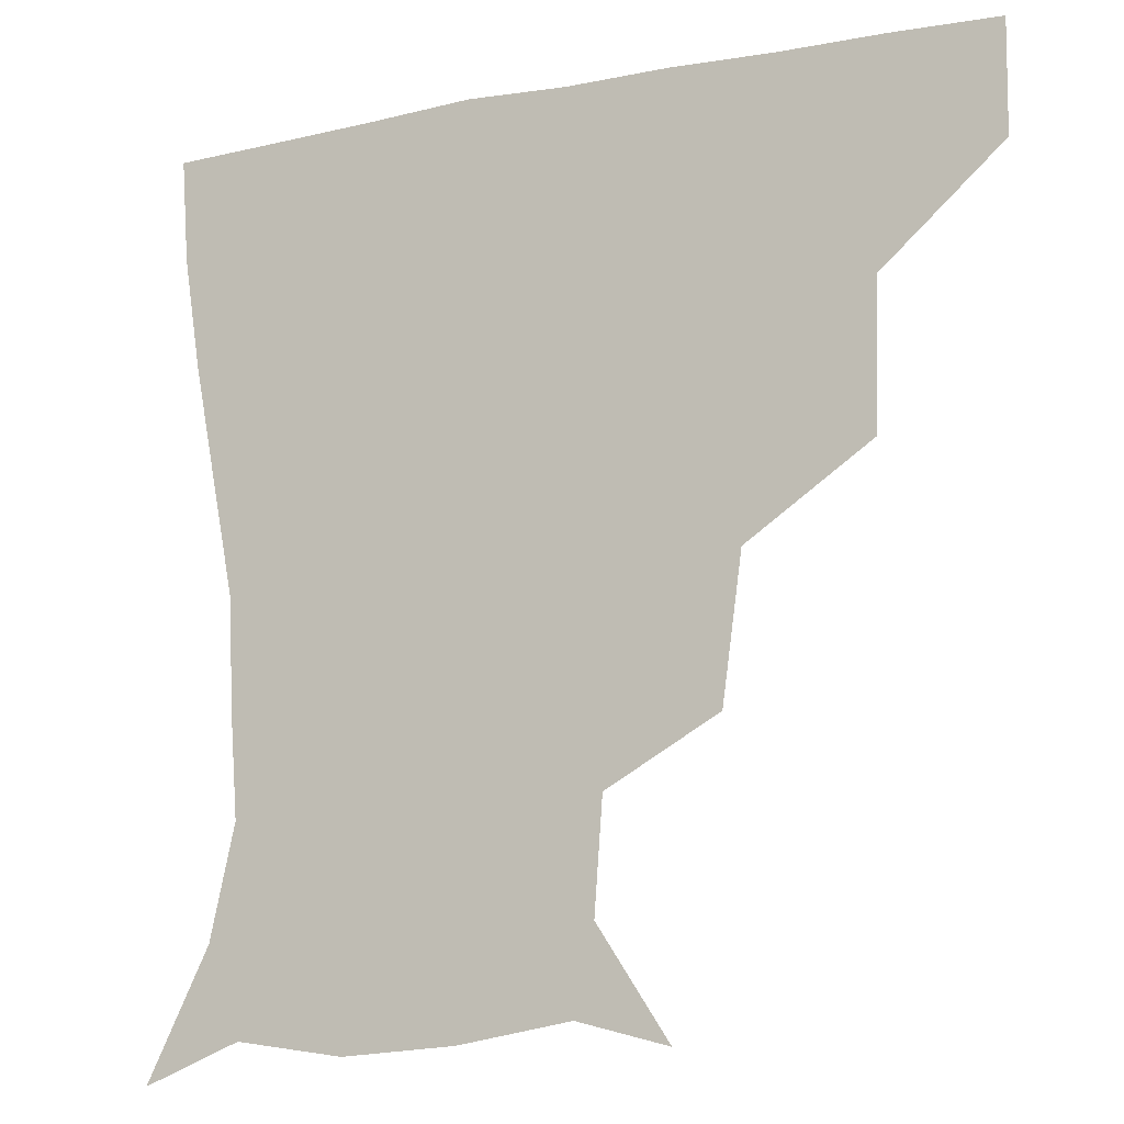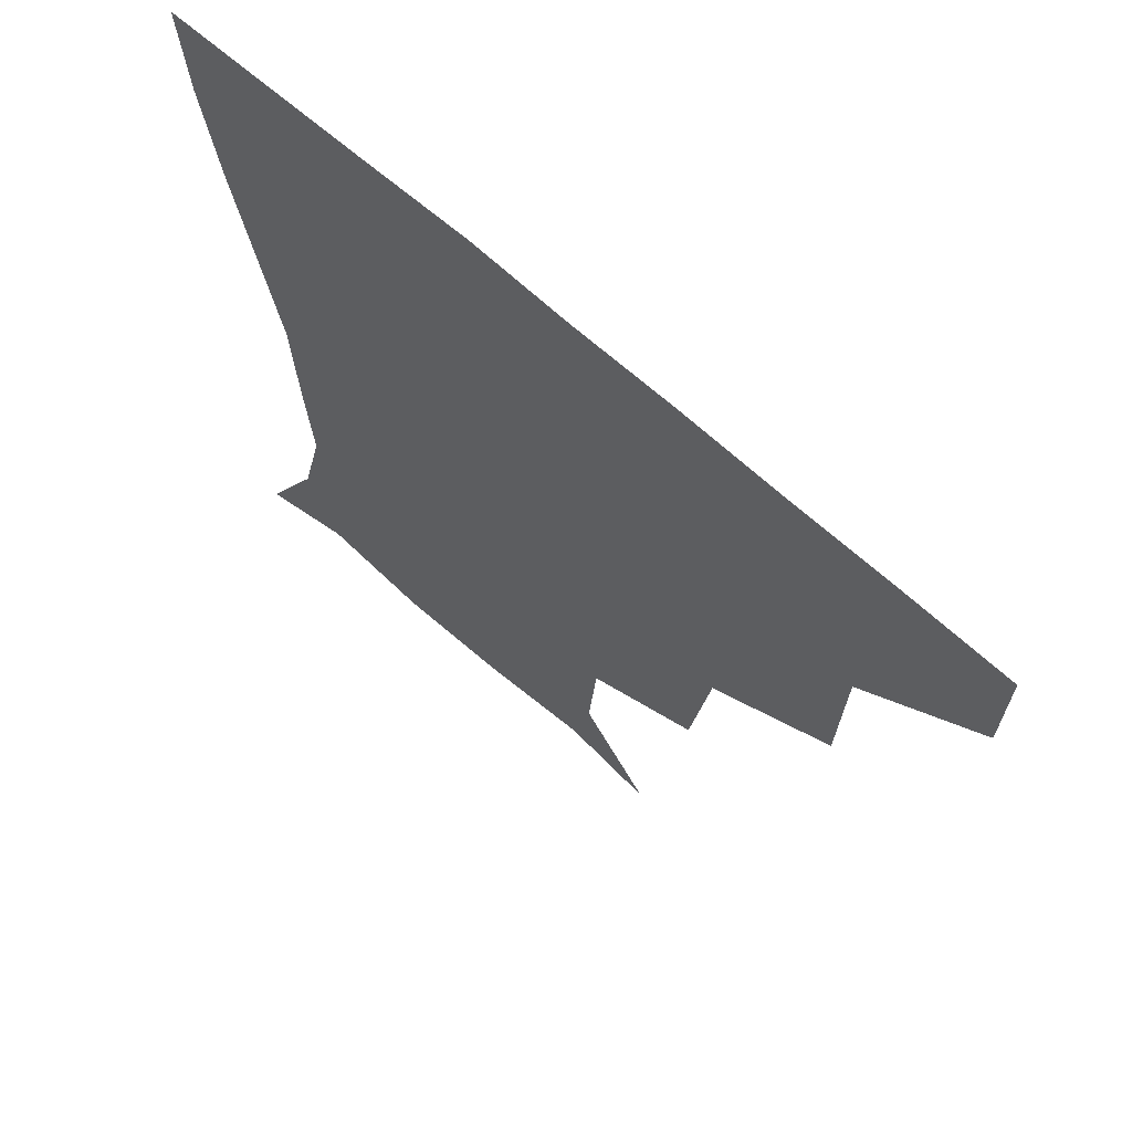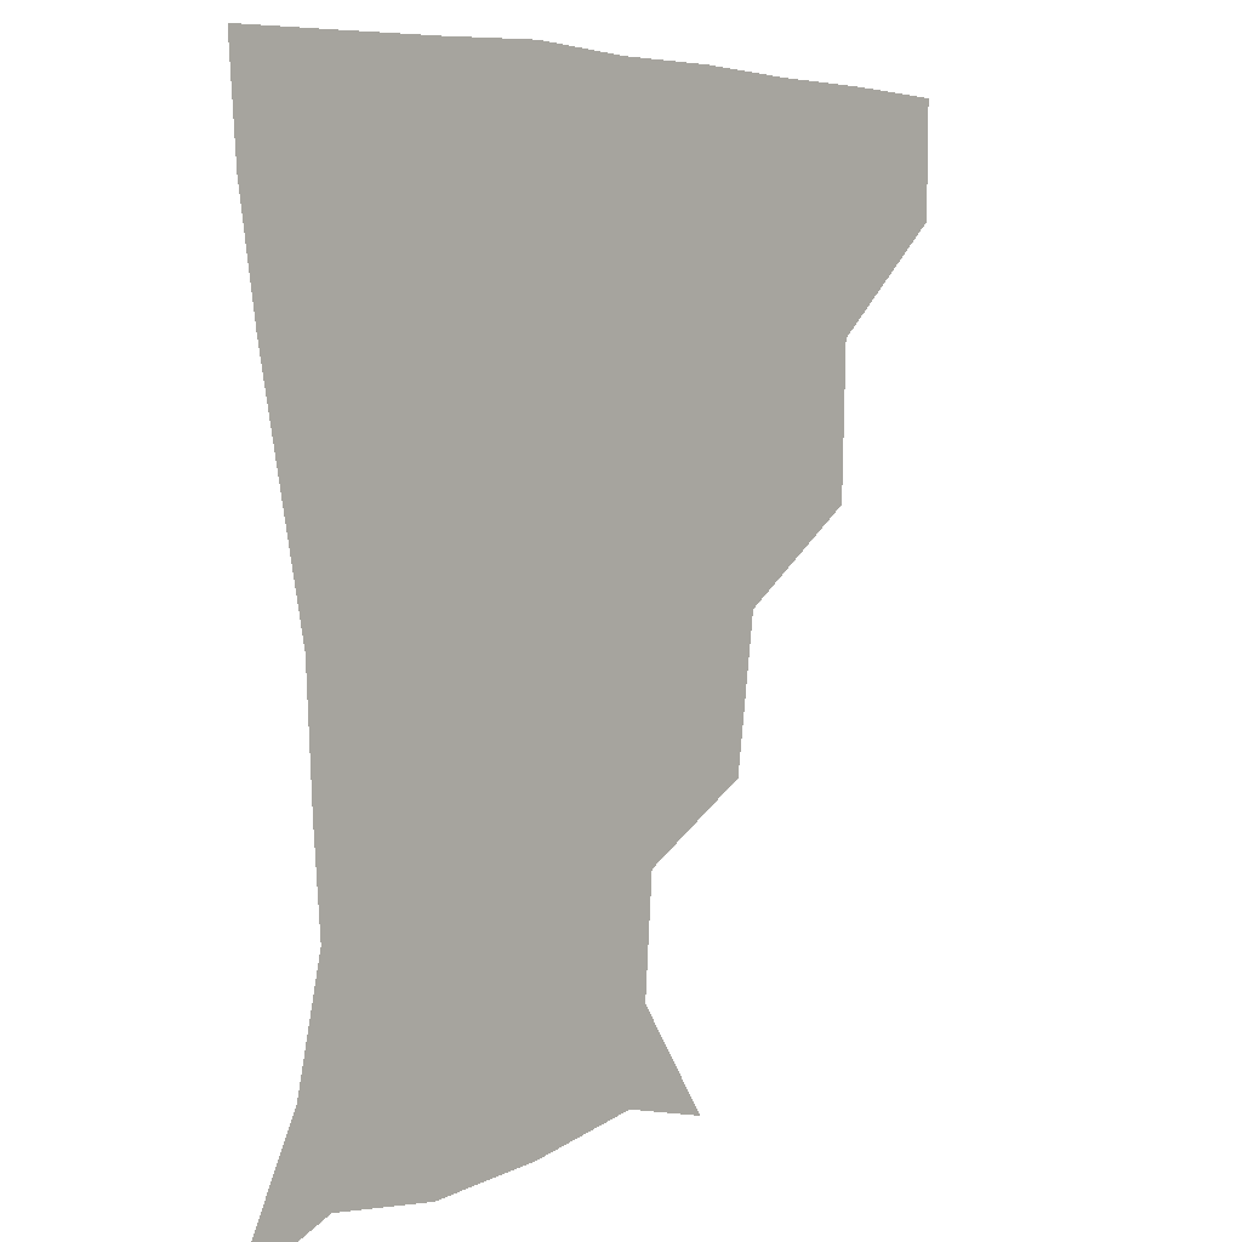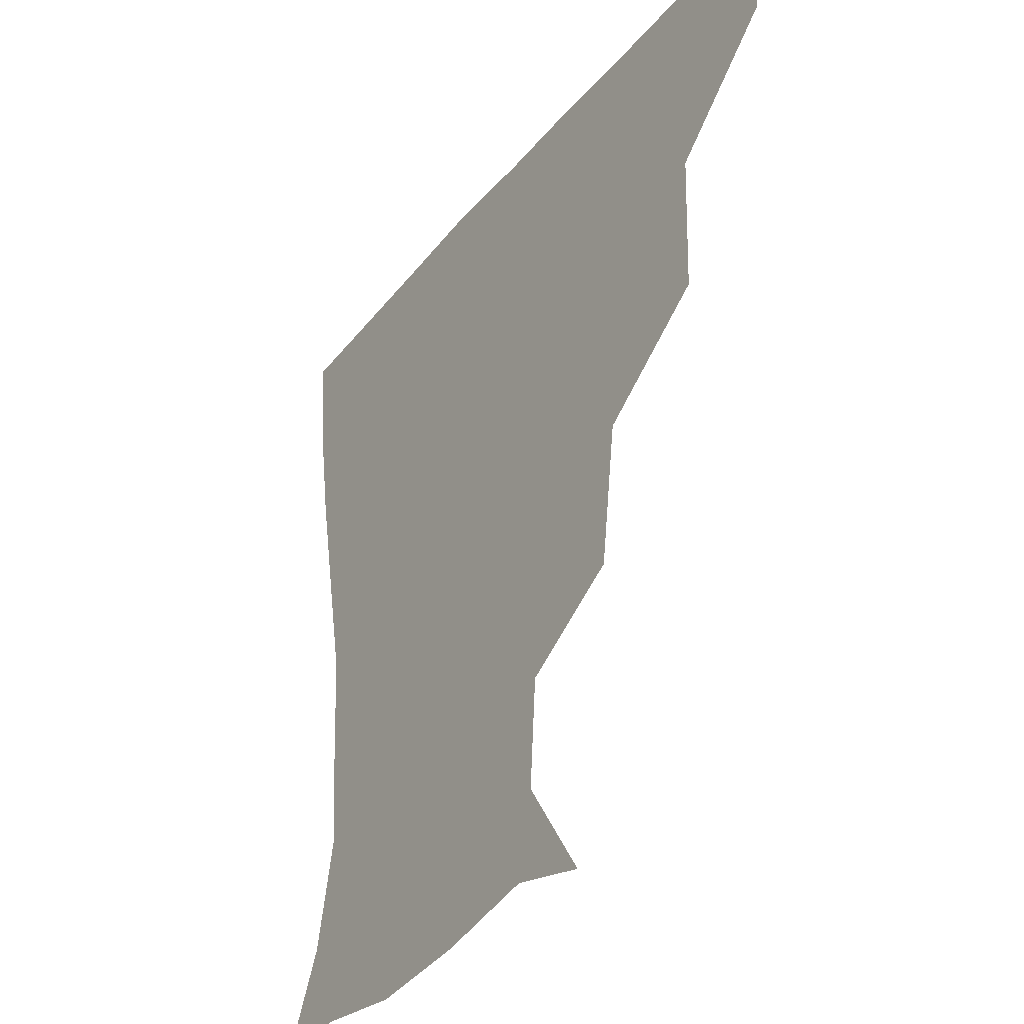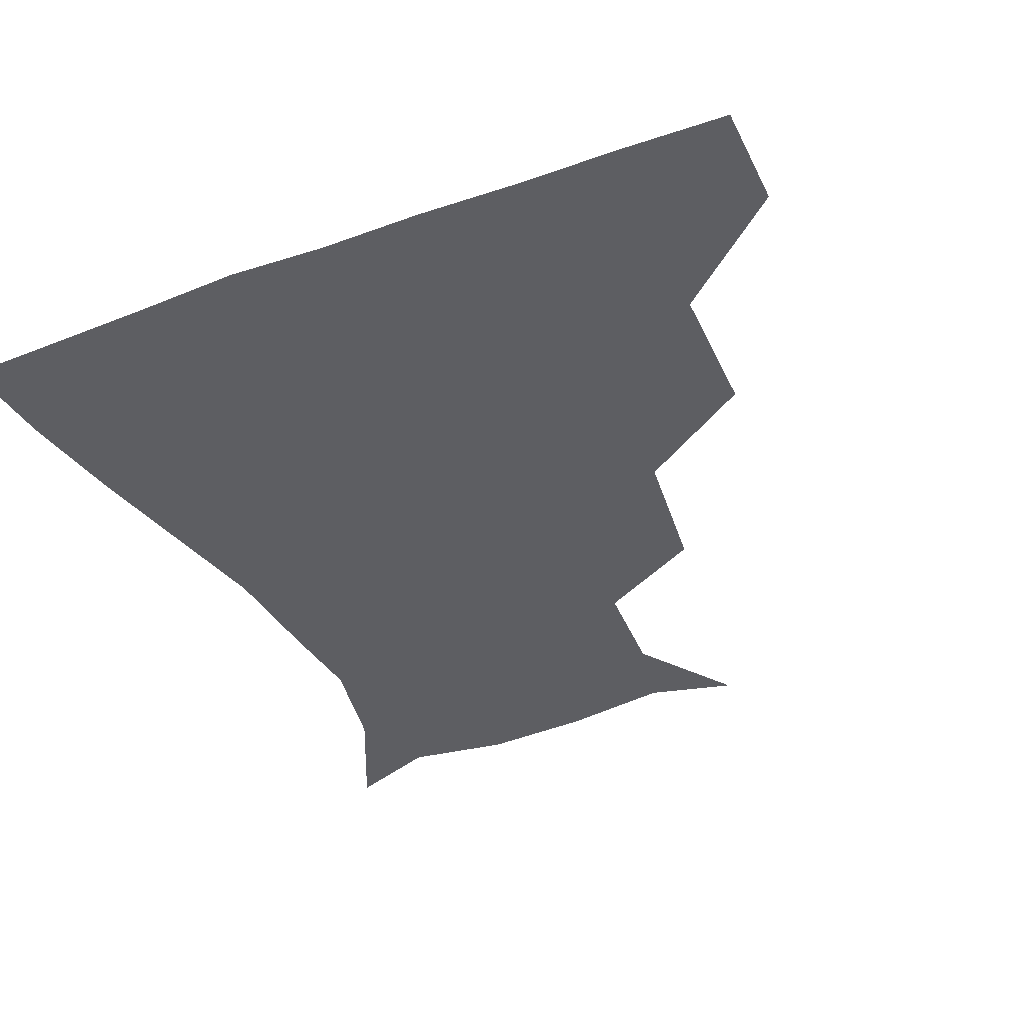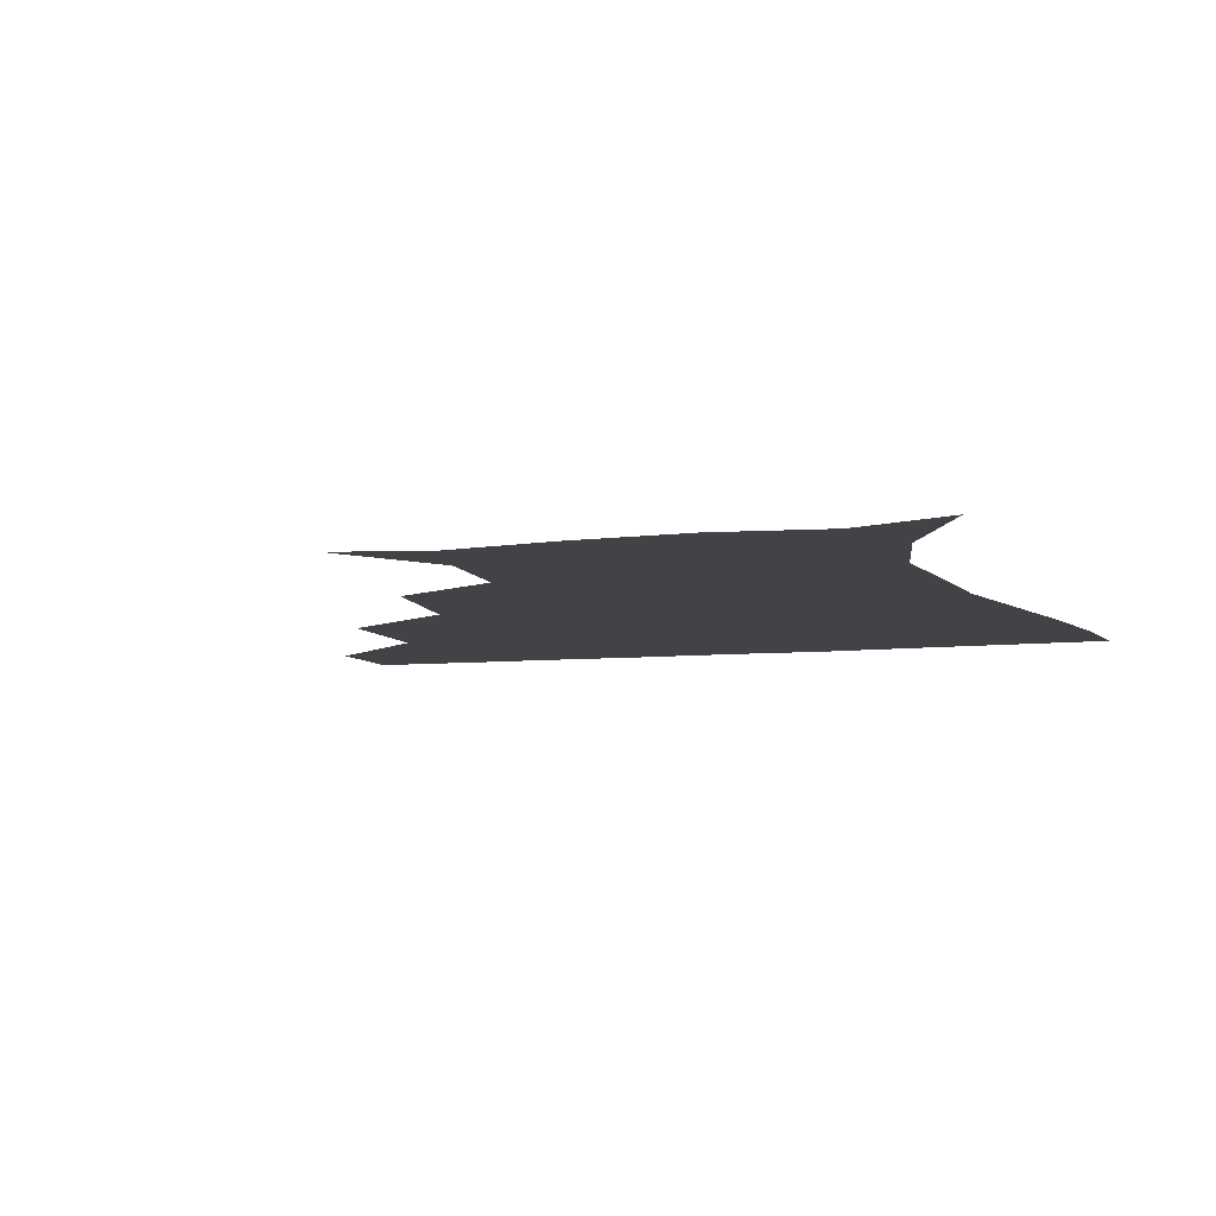
<metadata>
{"format":"obj","ext":"obj","renderer":"f3d","projection":"perspective","resolution":1024,"background":"white","views":[{"elev":-12.3,"azim":-155.0,"up":"+Y"},{"elev":66.5,"azim":-137.9,"up":"+Y"},{"elev":5.2,"azim":131.0,"up":"+Y"},{"elev":-34.5,"azim":-123.1,"up":"+Y"},{"elev":-38.8,"azim":-155.4,"up":"+Z"},{"elev":-6.9,"azim":18.3,"up":"+Z"}]}
</metadata>
<code>
v 451.8 358.8 0
v 451.4 390.3 0
v 487.5 287.1 0
v 486.2 328.7 0
v 483.5 360.7 0
v 481.8 391.2 0
v 528.7 222.3 0
v 523 263.1 0
v 517.8 302.2 0
v 515.4 333.2 0
v 513.3 361.8 0
v 511.9 391.4 0
v 542.8 141.5 0
v 563.3 172.5 0
v 560.9 204.2 0
v 551.7 238.3 0
v 547.6 274.4 0
v 546.2 307 0
v 544.5 334.6 0
v 542.8 362.5 0
v 541.4 392.5 0
v 568.9 148.2 0
v 583.5 181.7 0
v 580.8 214.1 0
v 576.6 247.2 0
v 574.4 278.8 0
v 574.3 309 0
v 573.7 335.1 0
v 573.3 362.2 0
v 571 392.3 0
v 601.5 142.6 0
v 605.3 181.1 0
v 602.4 219.3 0
v 601.5 250.7 0
v 601.6 280.3 0
v 601.9 308.6 0
v 602.5 335.6 0
v 602.5 362.5 0
v 599.7 393.7 0
v 634.1 140.4 0
v 627.1 185 0
v 624.6 220.4 0
v 625.5 250.2 0
v 627.4 280.1 0
v 629.3 308.5 0
v 630.7 335.2 0
v 632 362.5 0
v 630 392.2 0
v 664.9 144.7 0
v 649.3 183.1 0
v 645.8 215.6 0
v 648 243.9 0
v 650.8 274.6 0
v 654.5 306.1 0
v 658.2 334.6 0
v 660.6 362.6 0
v 660.7 391 0
v 692.6 133.5 0
v 674.5 170.1 0
v 667.3 202.2 0
v 669.3 229 0
v 671 263.6 0
v 677.1 295.8 0
v 683.3 329 0
v 688.1 360.9 0
v 690.2 390 0
v 721 391 0
f 4 5 1
f 1 5 2
f 5 6 2
f 8 9 3
f 3 9 4
f 9 10 4
f 4 10 5
f 10 11 5
f 5 11 6
f 11 12 6
f 15 16 7
f 7 16 8
f 16 17 8
f 8 17 9
f 17 18 9
f 9 18 10
f 18 19 10
f 10 19 11
f 19 20 11
f 11 20 12
f 20 21 12
f 13 22 14
f 22 23 14
f 14 23 15
f 23 24 15
f 15 24 16
f 24 25 16
f 16 25 17
f 25 26 17
f 17 26 18
f 26 27 18
f 18 27 19
f 27 28 19
f 19 28 20
f 28 29 20
f 20 29 21
f 29 30 21
f 22 31 23
f 31 32 23
f 23 32 24
f 32 33 24
f 24 33 25
f 33 34 25
f 25 34 26
f 34 35 26
f 26 35 27
f 35 36 27
f 27 36 28
f 36 37 28
f 28 37 29
f 37 38 29
f 29 38 30
f 38 39 30
f 31 40 32
f 40 41 32
f 32 41 33
f 41 42 33
f 33 42 34
f 42 43 34
f 34 43 35
f 43 44 35
f 35 44 36
f 44 45 36
f 36 45 37
f 45 46 37
f 37 46 38
f 46 47 38
f 38 47 39
f 47 48 39
f 40 49 41
f 49 50 41
f 41 50 42
f 50 51 42
f 42 51 43
f 51 52 43
f 43 52 44
f 52 53 44
f 44 53 45
f 53 54 45
f 45 54 46
f 54 55 46
f 46 55 47
f 55 56 47
f 47 56 48
f 56 57 48
f 49 58 50
f 58 59 50
f 50 59 51
f 59 60 51
f 51 60 52
f 60 61 52
f 52 61 53
f 61 62 53
f 53 62 54
f 62 63 54
f 54 63 55
f 63 64 55
f 55 64 56
f 64 65 56
f 56 65 57
f 65 66 57

</code>
